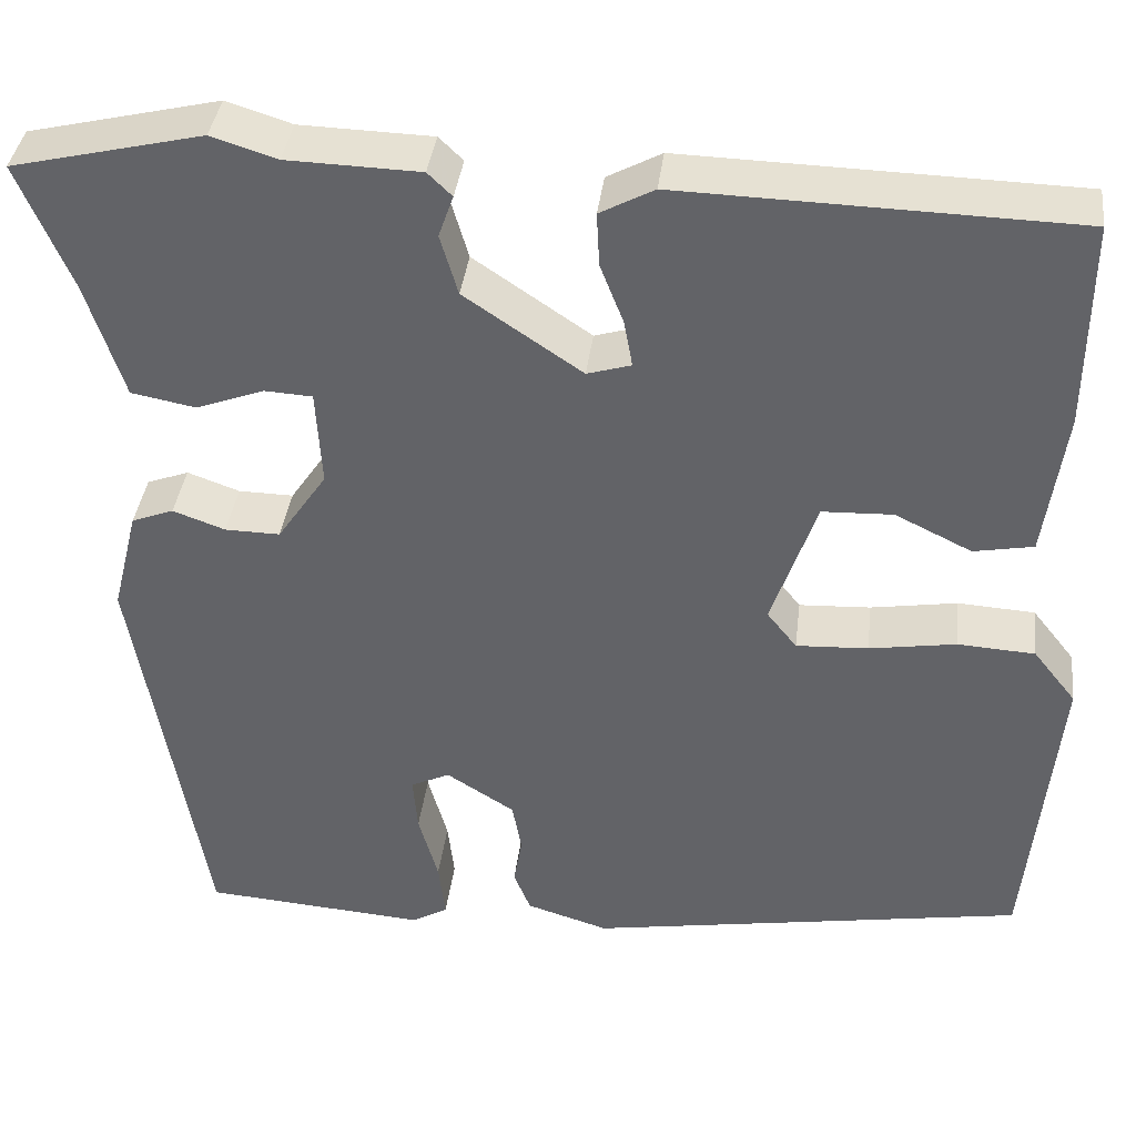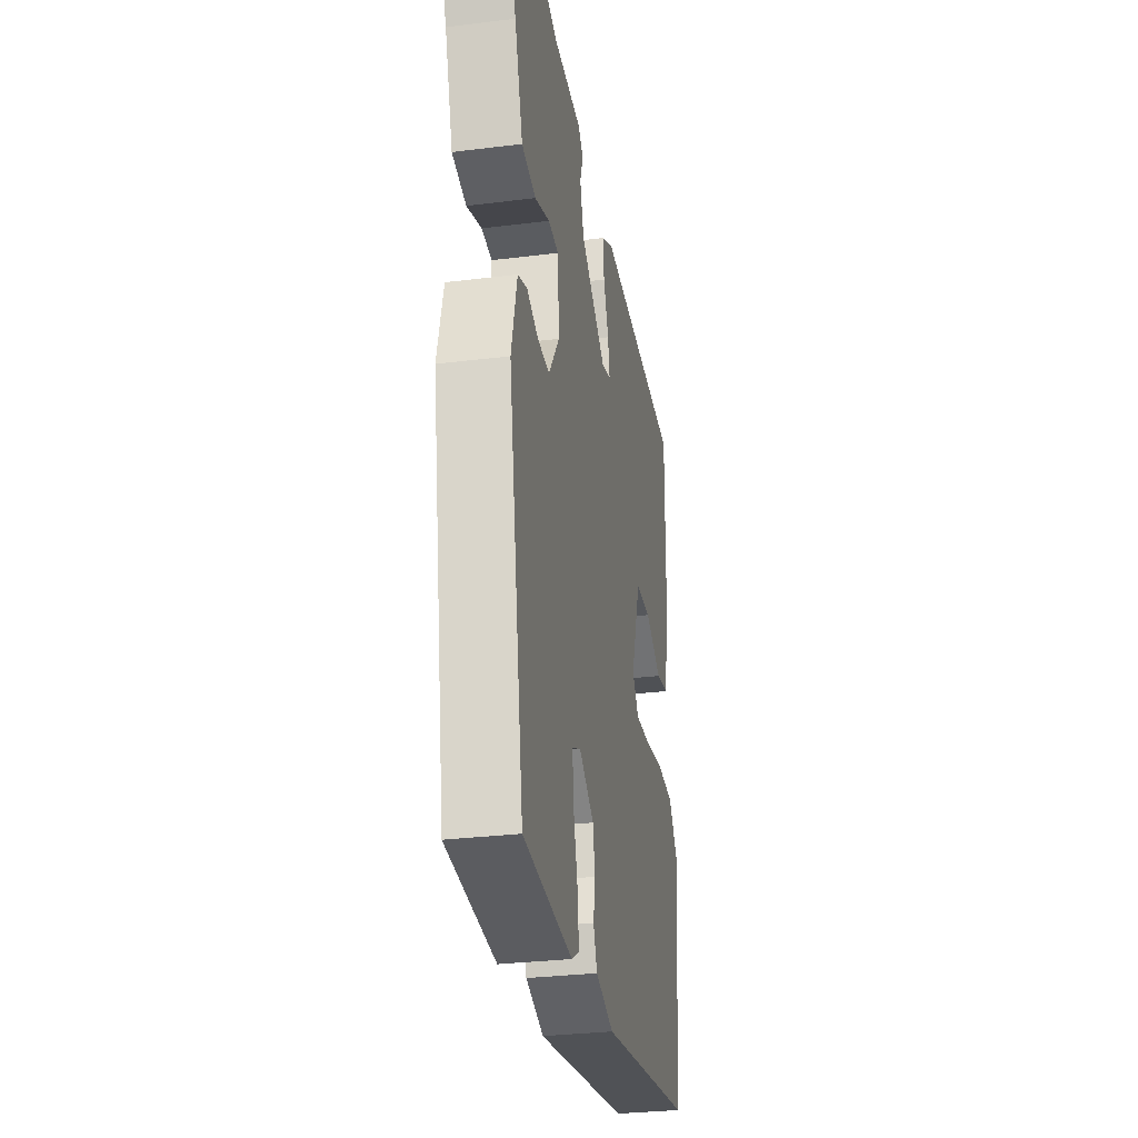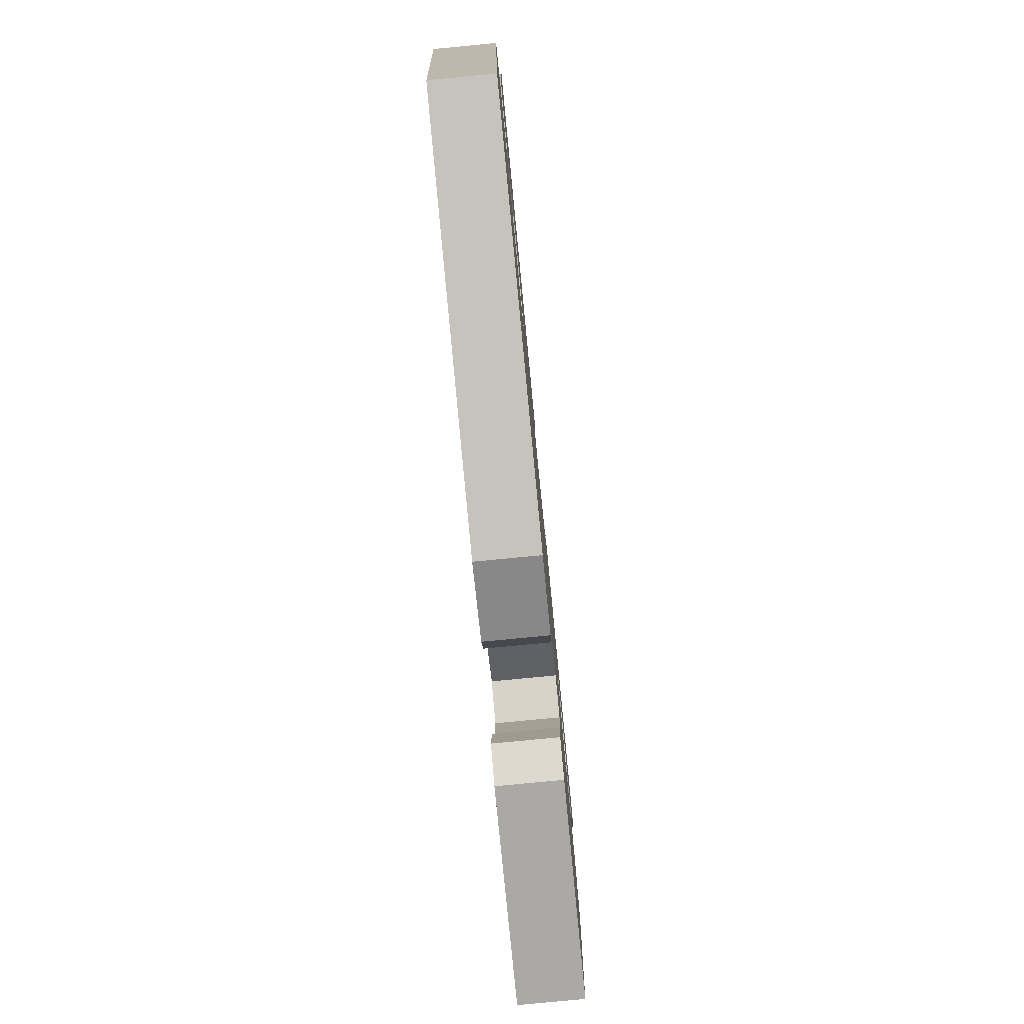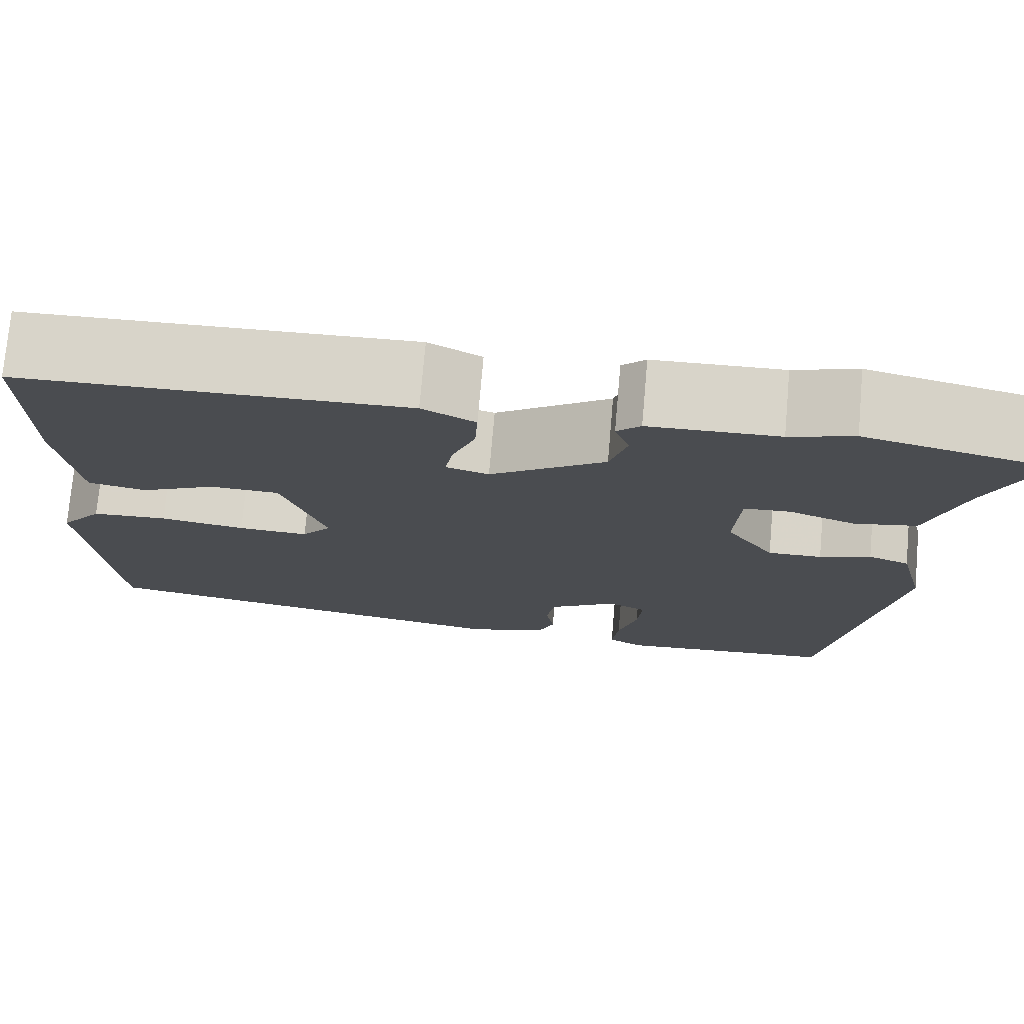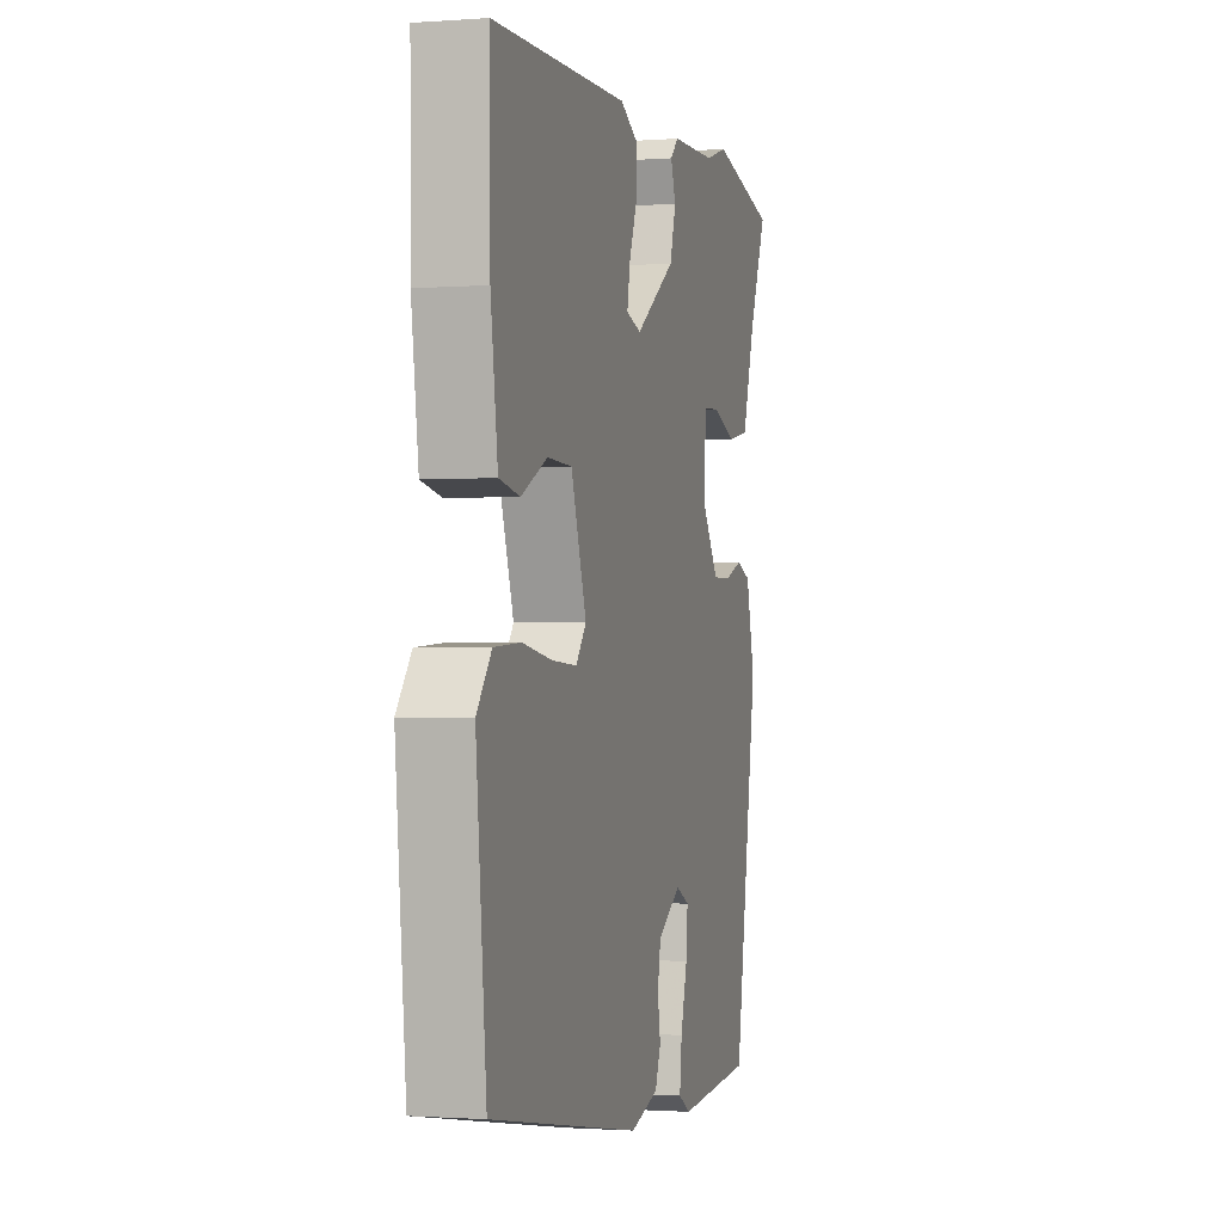
<metadata>
{"format":"obj","ext":"obj","renderer":"f3d","projection":"perspective","resolution":1024,"background":"white","views":[{"elev":38.1,"azim":6.9,"up":"+Z"},{"elev":-30.3,"azim":-79.8,"up":"+Z"},{"elev":-79.6,"azim":95.5,"up":"+Z"},{"elev":74.8,"azim":-175.0,"up":"+Z"},{"elev":-1.3,"azim":105.3,"up":"+Z"}]}
</metadata>
<code>
v -0.563 0.07 0.485
v -0.359 0.07 0.533
v -0.289 0.07 0.511
v -0.147 0.07 0.507
v -0.121 0.07 0.482
v -0.137 0.07 0.437
v -0.118 0.07 0.372
v 0.008 0.07 0.287
v 0.055 0.07 0.301
v 0.046 0.07 0.351
v 0.021 0.07 0.415
v 0.018 0.07 0.473
v 0.076 0.07 0.504
v 0.498 0.07 0.493
v 0.496 0.07 0.27
v 0.474 0.07 0.111
v 0.41 0.07 0.099
v 0.328 0.07 0.139
v 0.252 0.07 0.136
v 0.204 0.07 -0.005
v 0.236 0.07 -0.045
v 0.313 0.07 -0.041
v 0.406 0.07 -0.026
v 0.489 0.07 -0.031
v 0.535 0.07 -0.089
v 0.503 0.07 -0.42
v 0.033 0.07 -0.499
v -0.055 0.07 -0.472
v -0.073 0.07 -0.427
v -0.064 0.07 -0.374
v -0.074 0.07 -0.32
v -0.147 0.07 -0.274
v -0.189 0.07 -0.294
v -0.184 0.07 -0.354
v -0.163 0.07 -0.429
v -0.156 0.07 -0.491
v -0.194 0.07 -0.513
v -0.433 0.07 -0.495
v -0.508 0.07 -0.054
v -0.48 0.07 0.058
v -0.435 0.07 0.075
v -0.379 0.07 0.055
v -0.32 0.07 0.054
v -0.267 0.07 0.132
v -0.273 0.07 0.236
v -0.324 0.07 0.239
v -0.397 0.07 0.212
v -0.466 0.07 0.225
v -0.506 0.07 0.35
v -0.563 0 0.485
v -0.359 0 0.533
v -0.289 0 0.511
v -0.147 0 0.507
v -0.121 0 0.482
v -0.137 0 0.437
v -0.118 0 0.372
v 0.008 0 0.287
v 0.055 0 0.301
v 0.046 0 0.351
v 0.021 0 0.415
v 0.018 0 0.473
v 0.076 0 0.504
v 0.498 0 0.493
v 0.496 0 0.27
v 0.474 0 0.111
v 0.41 0 0.099
v 0.328 0 0.139
v 0.252 0 0.136
v 0.204 0 -0.005
v 0.236 0 -0.045
v 0.313 0 -0.041
v 0.406 0 -0.026
v 0.489 0 -0.031
v 0.535 0 -0.089
v 0.503 0 -0.42
v 0.033 0 -0.499
v -0.055 0 -0.472
v -0.073 0 -0.427
v -0.064 0 -0.374
v -0.074 0 -0.32
v -0.147 0 -0.274
v -0.189 0 -0.294
v -0.184 0 -0.354
v -0.163 0 -0.429
v -0.156 0 -0.491
v -0.194 0 -0.513
v -0.433 0 -0.495
v -0.508 0 -0.054
v -0.48 0 0.058
v -0.435 0 0.075
v -0.379 0 0.055
v -0.32 0 0.054
v -0.267 0 0.132
v -0.273 0 0.236
v -0.324 0 0.239
v -0.397 0 0.212
v -0.466 0 0.225
v -0.506 0 0.35
f 46 47 48 49
f 1 2 3
f 49 1 3
f 46 49 3
f 45 46 3
f 40 41 42
f 39 40 42
f 38 39 42
f 37 38 42
f 36 37 42
f 35 36 42
f 34 35 42
f 33 34 42 43
f 32 33 43 44
f 28 29 30
f 27 28 30
f 26 27 30
f 25 26 30
f 24 25 30
f 23 24 30
f 22 23 30
f 21 22 30 31
f 32 44 45
f 31 32 45
f 21 31 45
f 20 21 45
f 16 17 18
f 15 16 18
f 14 15 18
f 13 14 18
f 12 13 18
f 11 12 18
f 10 11 18
f 9 10 18 19
f 4 5 6
f 3 4 6
f 45 3 6
f 45 6 7
f 20 45 7 8
f 8 9 19 20
f 98 97 96 95
f 52 51 50
f 52 50 98
f 52 98 95
f 52 95 94
f 91 90 89
f 91 89 88
f 91 88 87
f 91 87 86
f 91 86 85
f 91 85 84
f 91 84 83
f 92 91 83 82
f 93 92 82 81
f 79 78 77
f 79 77 76
f 79 76 75
f 79 75 74
f 79 74 73
f 79 73 72
f 79 72 71
f 80 79 71 70
f 94 93 81
f 94 81 80
f 94 80 70
f 94 70 69
f 67 66 65
f 67 65 64
f 67 64 63
f 67 63 62
f 67 62 61
f 67 61 60
f 67 60 59
f 68 67 59 58
f 55 54 53
f 55 53 52
f 55 52 94
f 56 55 94
f 57 56 94 69
f 69 68 58 57
f 1 50 51 2
f 2 51 52 3
f 3 52 53 4
f 4 53 54 5
f 5 54 55 6
f 6 55 56 7
f 7 56 57 8
f 8 57 58 9
f 9 58 59 10
f 10 59 60 11
f 11 60 61 12
f 12 61 62 13
f 13 62 63 14
f 14 63 64 15
f 15 64 65 16
f 16 65 66 17
f 17 66 67 18
f 18 67 68 19
f 19 68 69 20
f 20 69 70 21
f 21 70 71 22
f 22 71 72 23
f 23 72 73 24
f 24 73 74 25
f 25 74 75 26
f 26 75 76 27
f 27 76 77 28
f 28 77 78 29
f 29 78 79 30
f 30 79 80 31
f 31 80 81 32
f 32 81 82 33
f 33 82 83 34
f 34 83 84 35
f 35 84 85 36
f 36 85 86 37
f 37 86 87 38
f 38 87 88 39
f 39 88 89 40
f 40 89 90 41
f 41 90 91 42
f 42 91 92 43
f 43 92 93 44
f 44 93 94 45
f 45 94 95 46
f 46 95 96 47
f 47 96 97 48
f 48 97 98 49
f 49 98 50 1

</code>
